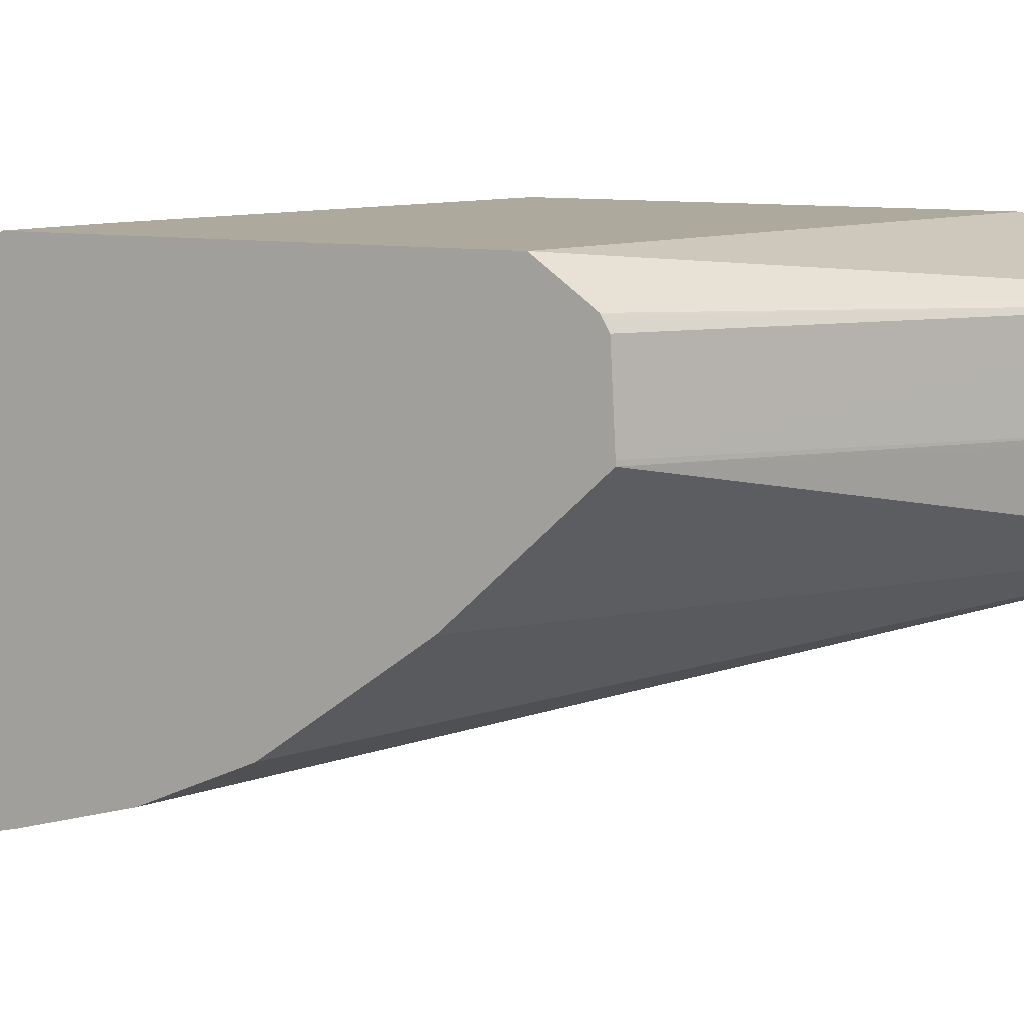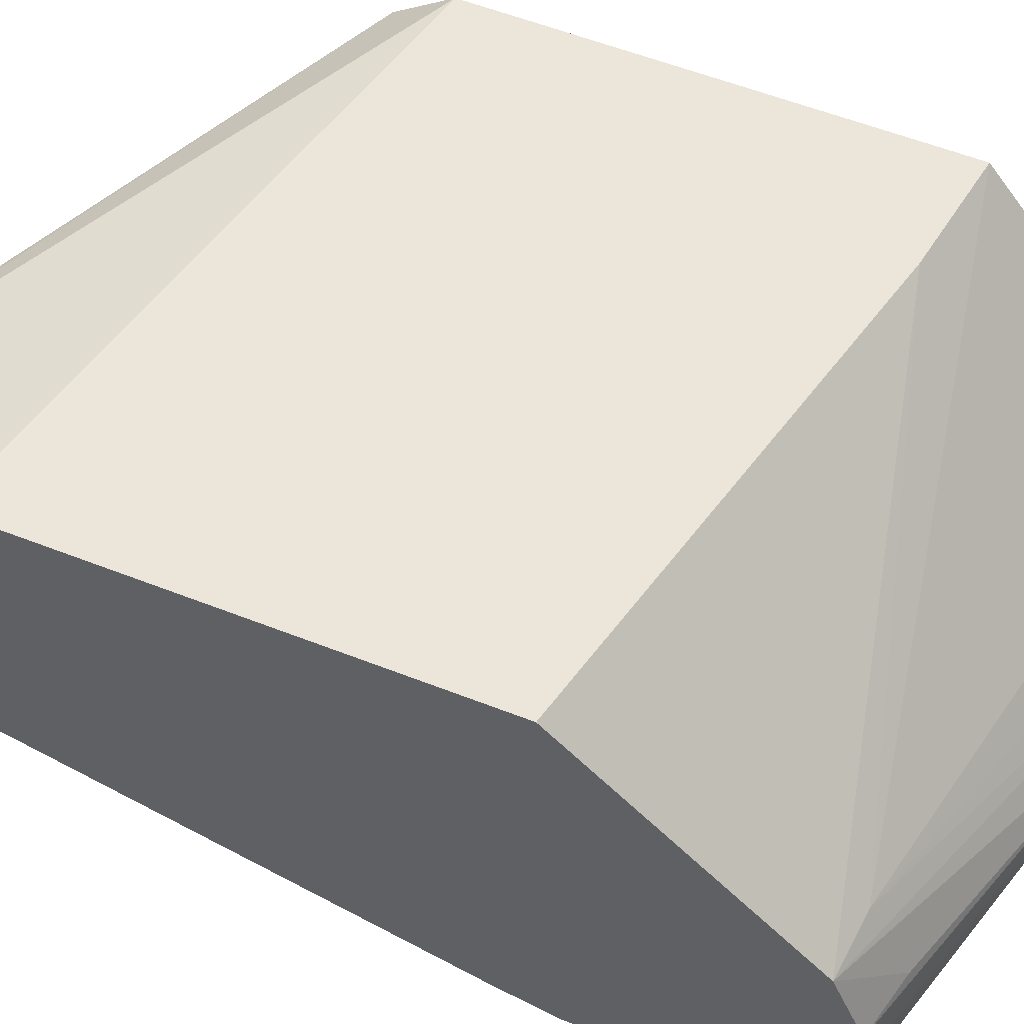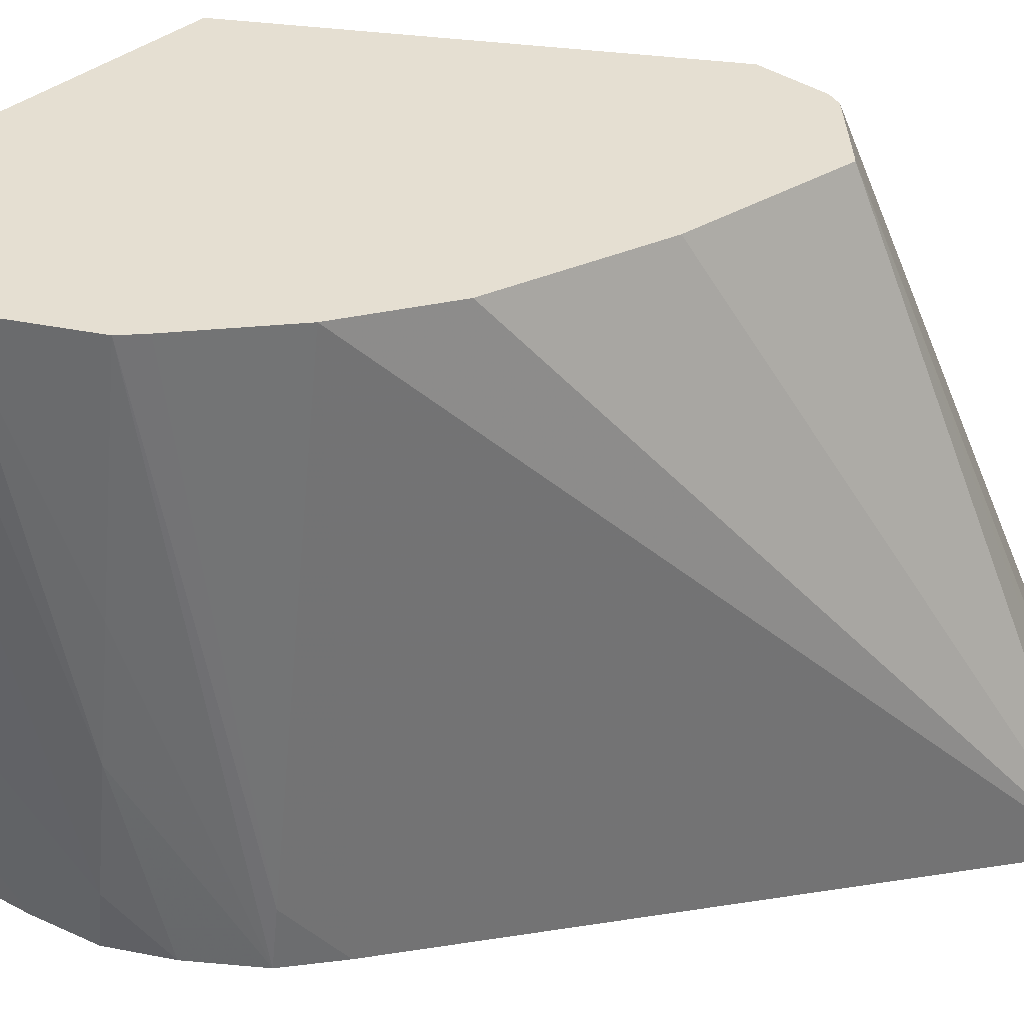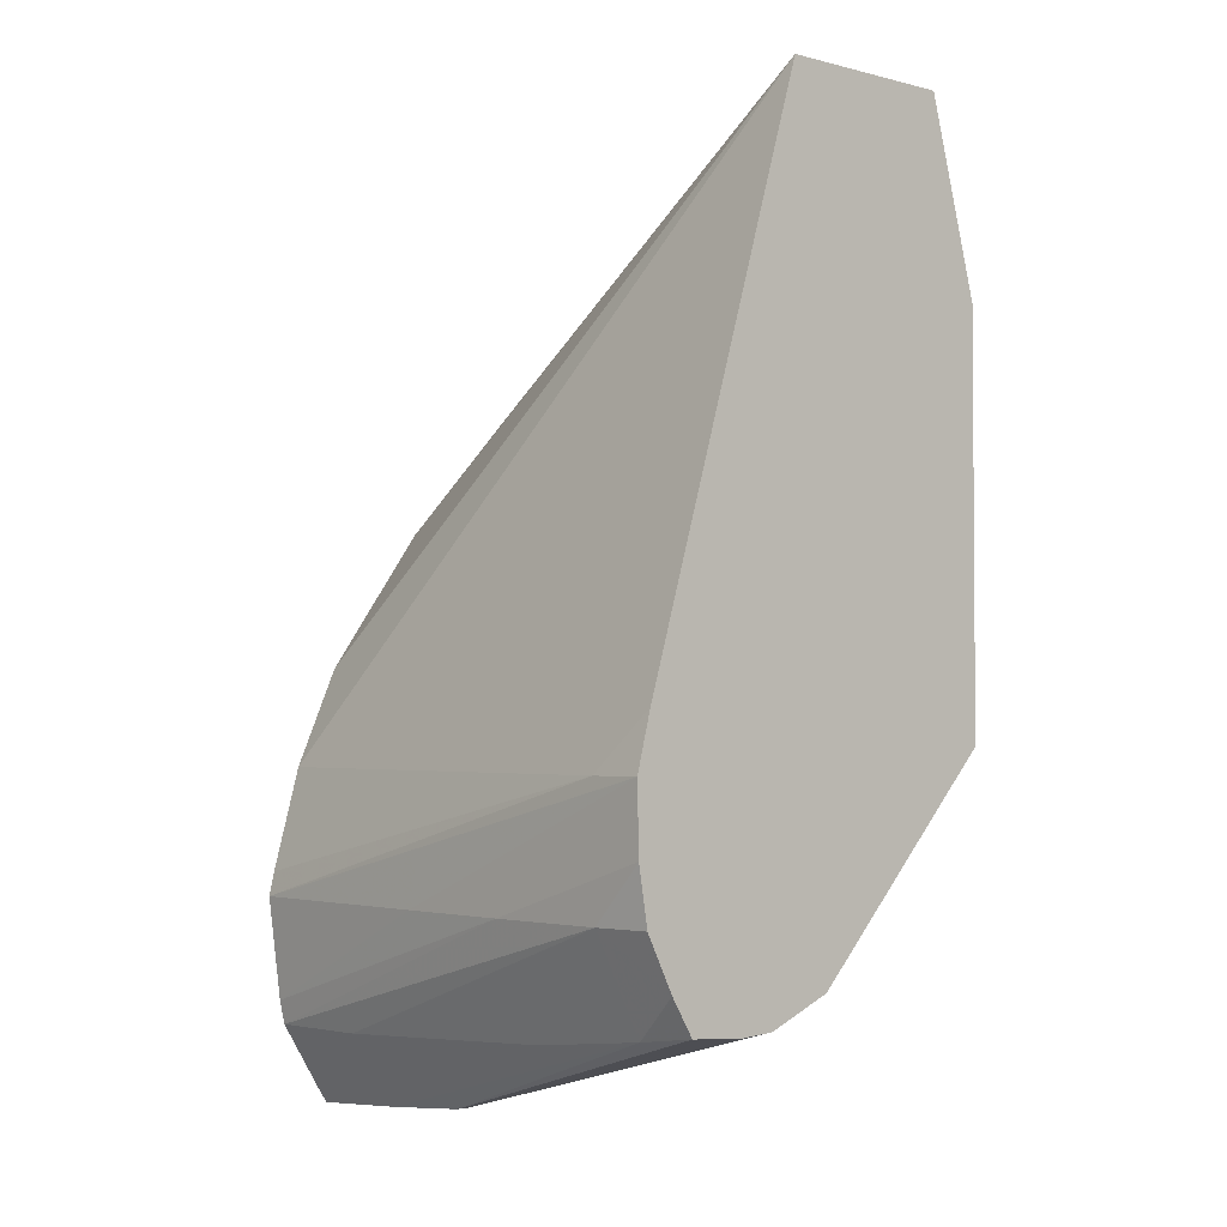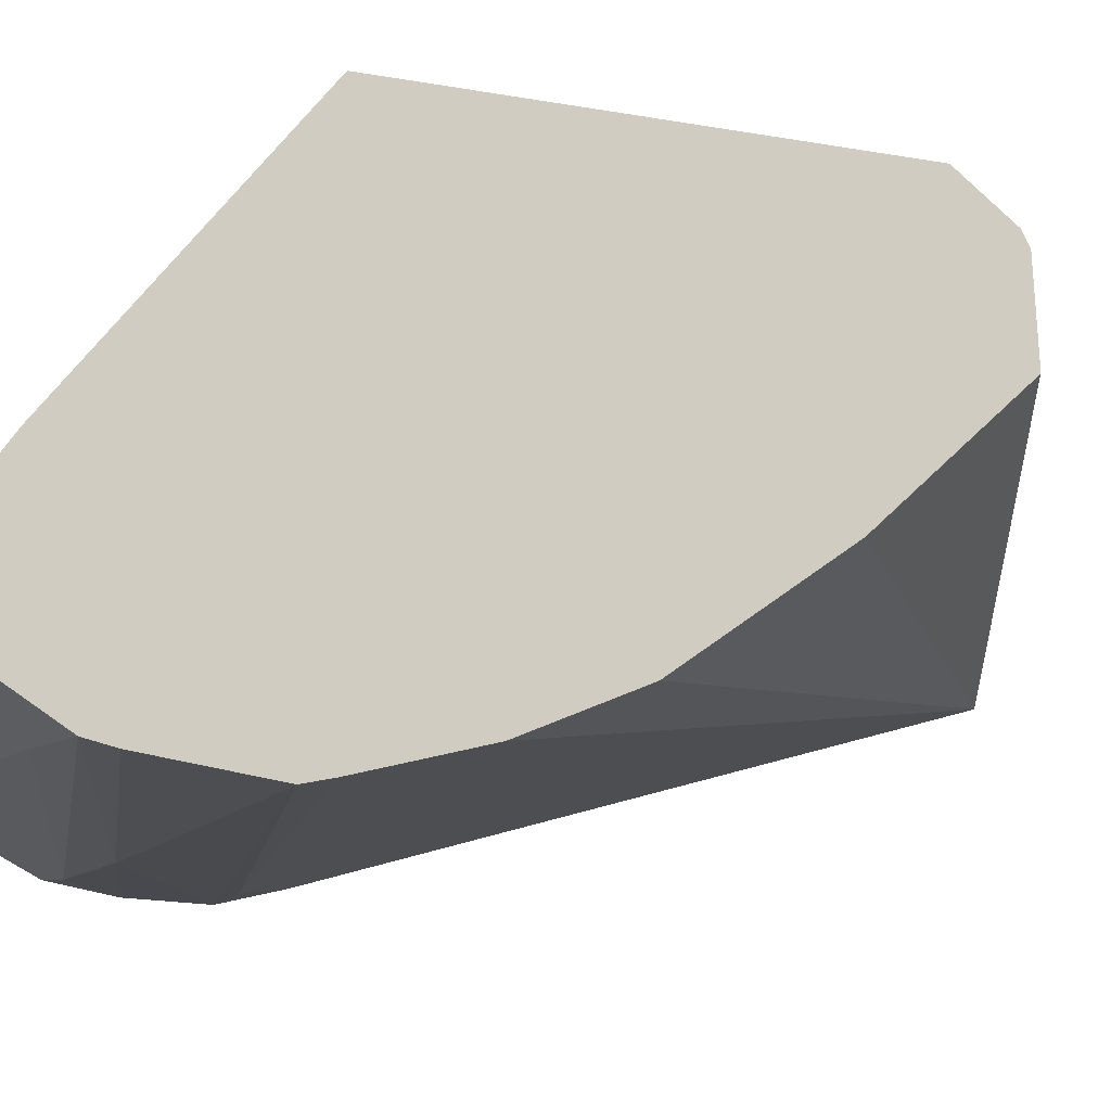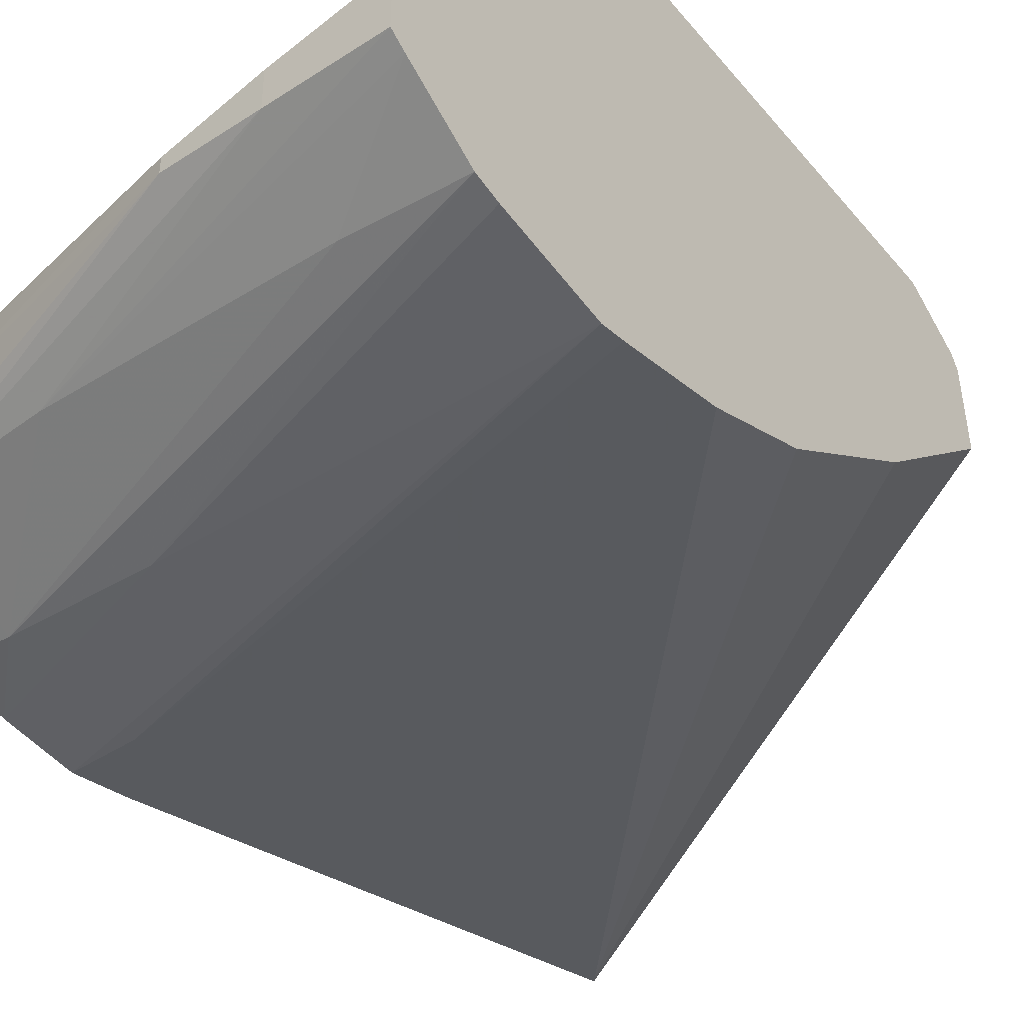
<metadata>
{"format":"obj","ext":"obj","renderer":"f3d","projection":"perspective","resolution":1024,"background":"white","views":[{"elev":8.9,"azim":118.3,"up":"+Z"},{"elev":56.6,"azim":-67.6,"up":"+Z"},{"elev":-53.5,"azim":84.6,"up":"+Z"},{"elev":-2.6,"azim":-131.6,"up":"+Y"},{"elev":-12.9,"azim":66.4,"up":"+Z"},{"elev":-44.1,"azim":36.4,"up":"+Z"}]}
</metadata>
<code>
v -0.01451 -0.05341 0.00284
v -0.01451 -0.05338 0.003391
v -0.01451 -0.05335 0.002034
v -0.009465 -0.05483 0.002406
v -0.009465 -0.05483 0.002624
v -0.01451 -0.05298 0.004364
v -0.01368 -0.05358 0.003415
v -0.01368 -0.05346 0.001938
v -0.01451 -0.05281 0.001704
v -0.008211 -0.05493 0.002267
v -0.008211 -0.05493 0.002803
v -0.01368 -0.05305 0.004435
v -0.008226 -0.05143 0.007306
v -0.01451 -0.04989 0.007306
v -0.01368 -0.05202 0.001212
v -0.01186 -0.05367 0.00184
v -0.01451 -0.05202 0.001308
v -0.006734 -0.05502 0.002151
v -0.006734 -0.05502 0.002967
v -0.006734 -0.05452 0.003706
v -0.006734 -0.0544 0.003879
v -0.006734 -0.05168 0.007306
v -0.01451 -0.04387 0.007306
v -0.01451 -0.0512 0.001171
v -0.01186 -0.05202 0.001151
v -0.006734 -0.05385 0.001418
v -0.008211 -0.05385 0.001548
v -0.006734 -0.05482 0.002014
v -0.006734 -0.0458 0.007306
v -0.01451 -0.04107 0.00653
v -0.01451 -0.0502 0.001146
v -0.01004 -0.05202 0.001144
v -0.006734 -0.0535 0.001342
v -0.006734 -0.04506 0.00678
v -0.01427 -0.04107 0.006436
v -0.01451 -0.04107 0.003859
v -0.01451 -0.04937 0.001359
v -0.01368 -0.0502 0.001166
v -0.006734 -0.05202 0.00115
v -0.006734 -0.04505 0.006759
v -0.01415 -0.04107 0.005176
v -0.006734 -0.04496 0.006599
v -0.006734 -0.0449 0.005465
v -0.01425 -0.04107 0.004823
v -0.006734 -0.0449 0.005405
v -0.006734 -0.04676 0.003694
v -0.006734 -0.04878 0.00225
v -0.006734 -0.0502 0.001631
v -0.006734 -0.05168 0.001229
v -0.01418 -0.04107 0.005054
f 1 2 6
f 1 6 14
f 1 14 23
f 1 23 30
f 1 30 36
f 1 36 37
f 1 37 31
f 1 31 24
f 1 24 17
f 1 17 9
f 1 9 3
f 1 3 4
f 1 4 5
f 1 5 2
f 2 5 7
f 2 7 6
f 3 8 4
f 3 9 8
f 4 10 11
f 4 11 5
f 4 8 10
f 5 11 6
f 5 6 7
f 6 11 12
f 6 12 13
f 6 13 14
f 8 9 15
f 8 15 16
f 8 16 10
f 9 17 15
f 10 18 19
f 10 19 11
f 10 16 18
f 11 19 12
f 12 19 20
f 12 20 21
f 12 21 22
f 12 22 13
f 13 22 29
f 13 29 23
f 13 23 14
f 15 17 24
f 15 24 25
f 15 25 26
f 15 26 27
f 15 27 16
f 16 27 28
f 16 28 18
f 18 28 26
f 18 26 33
f 18 33 39
f 18 39 49
f 18 49 48
f 18 48 47
f 18 47 46
f 18 46 45
f 18 45 43
f 18 43 42
f 18 42 40
f 18 40 34
f 18 34 29
f 18 29 22
f 18 22 21
f 18 21 20
f 18 20 19
f 23 29 30
f 24 31 25
f 25 31 32
f 25 32 33
f 25 33 26
f 26 28 27
f 29 34 30
f 30 34 35
f 30 35 41
f 30 41 50
f 30 50 44
f 30 44 36
f 31 37 38
f 31 38 39
f 31 39 32
f 32 39 33
f 34 40 35
f 35 40 42
f 35 42 43
f 35 43 41
f 36 44 45
f 36 45 46
f 36 46 47
f 36 47 48
f 36 48 37
f 37 48 38
f 38 48 49
f 38 49 39
f 41 45 50
f 41 43 45
f 44 50 45

</code>
